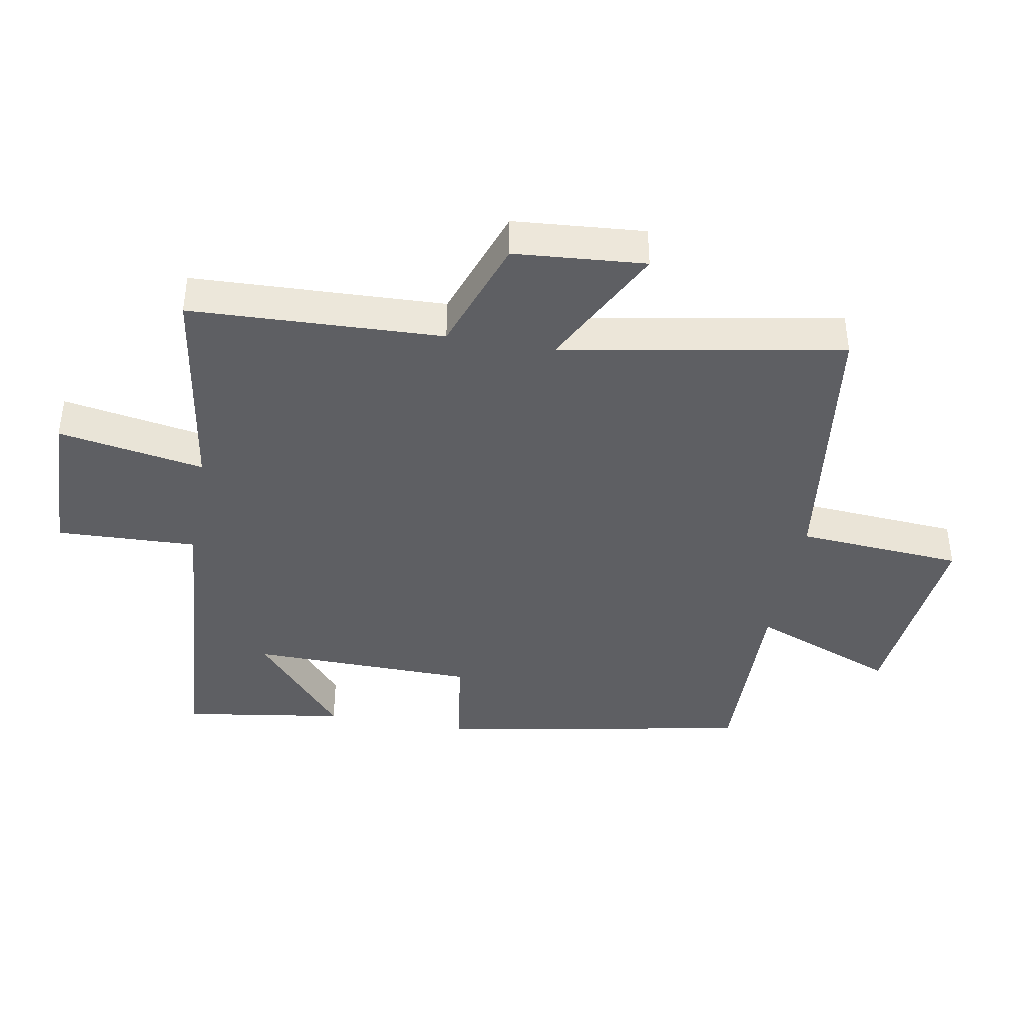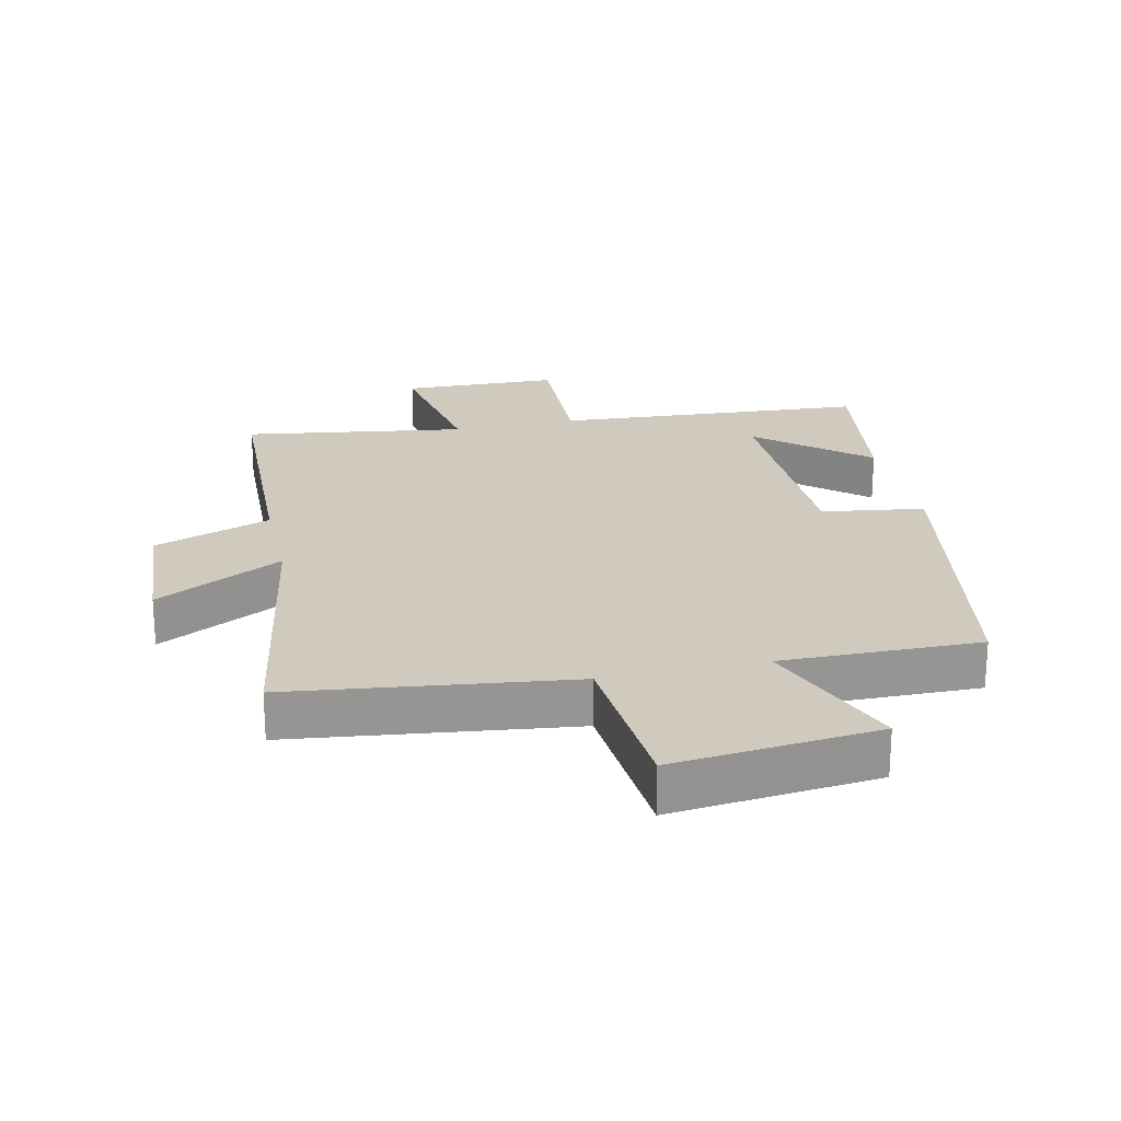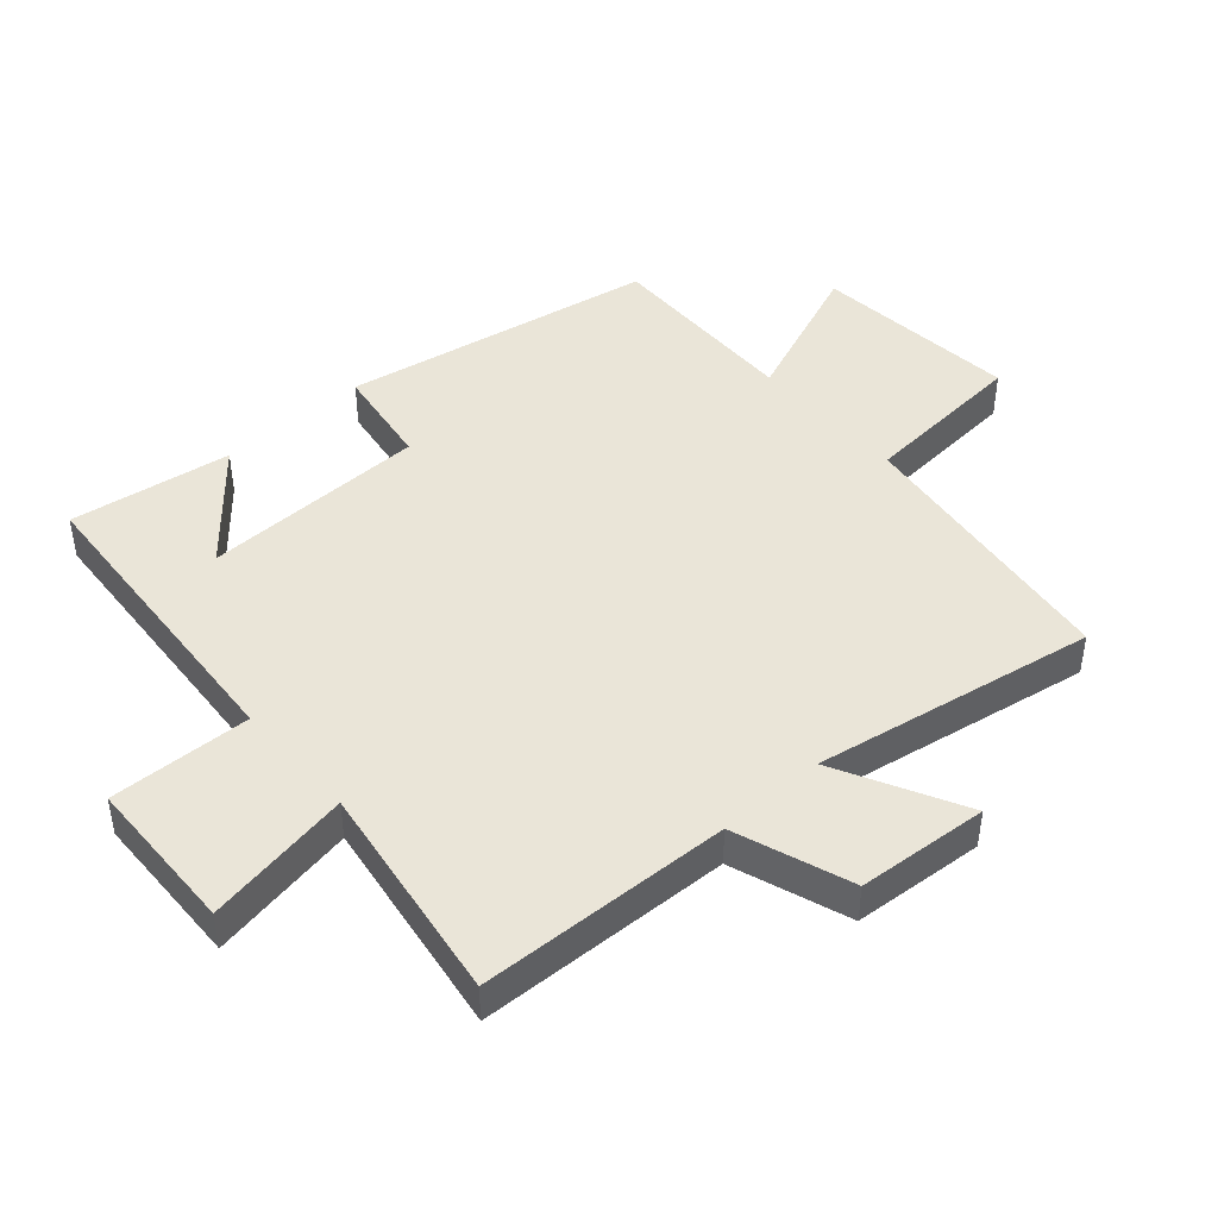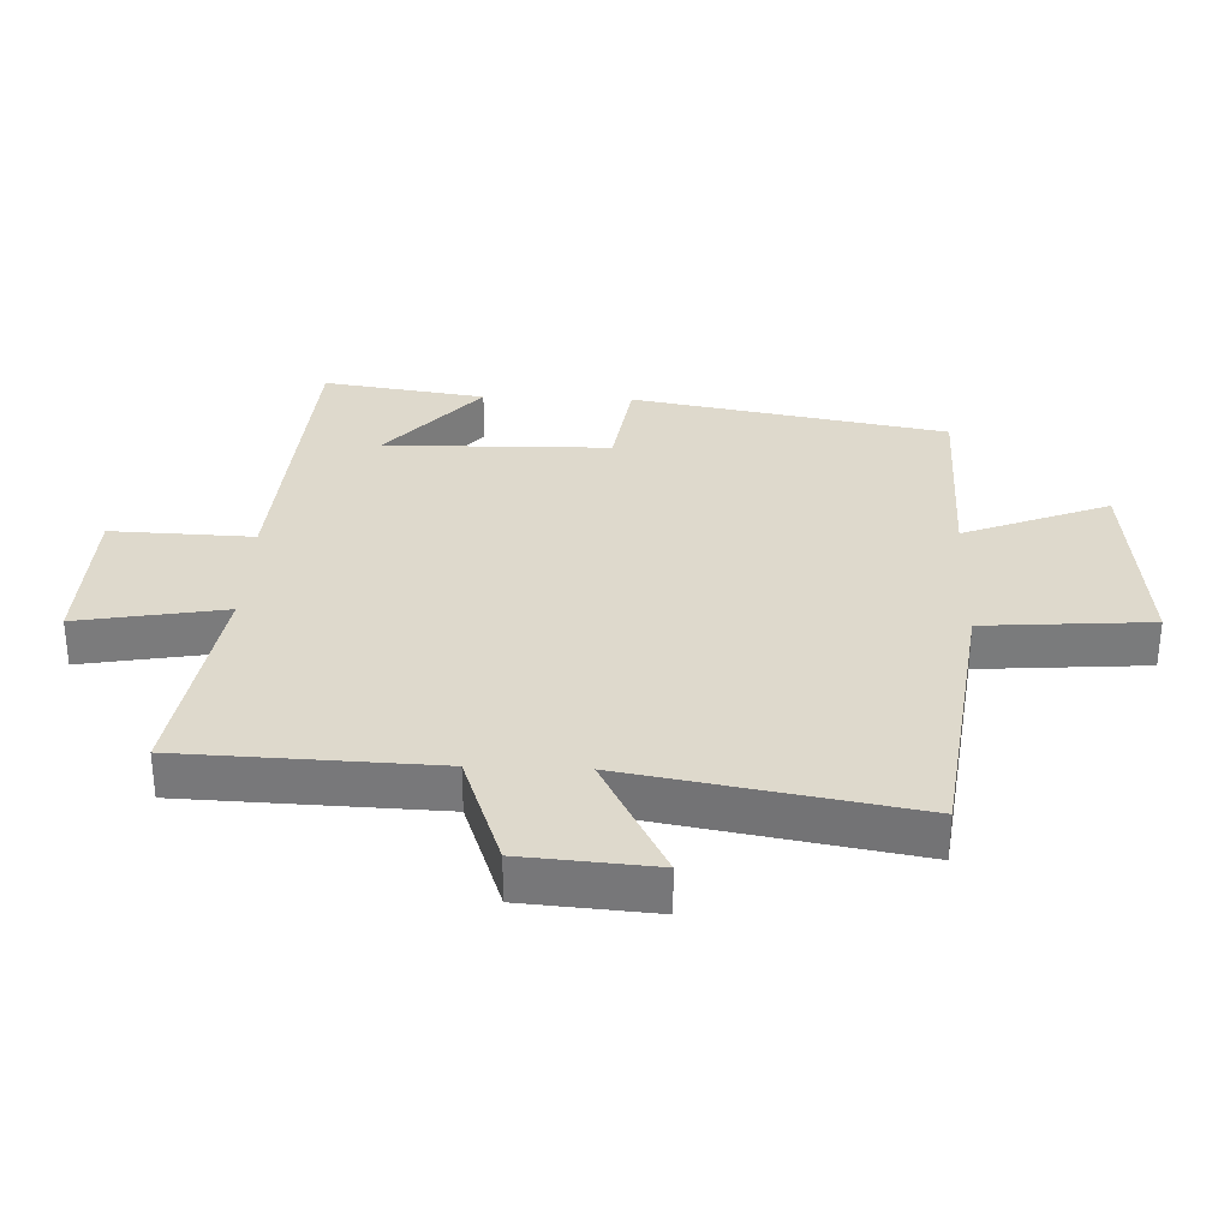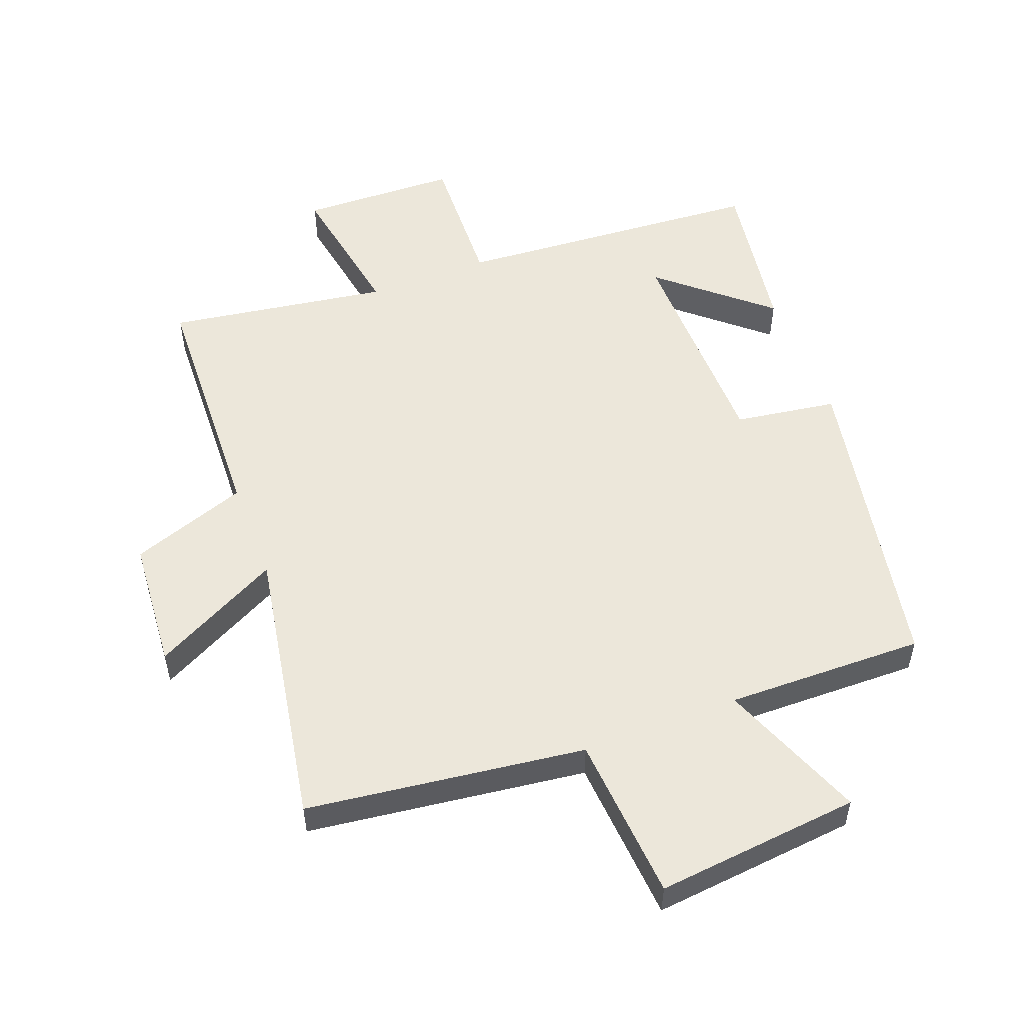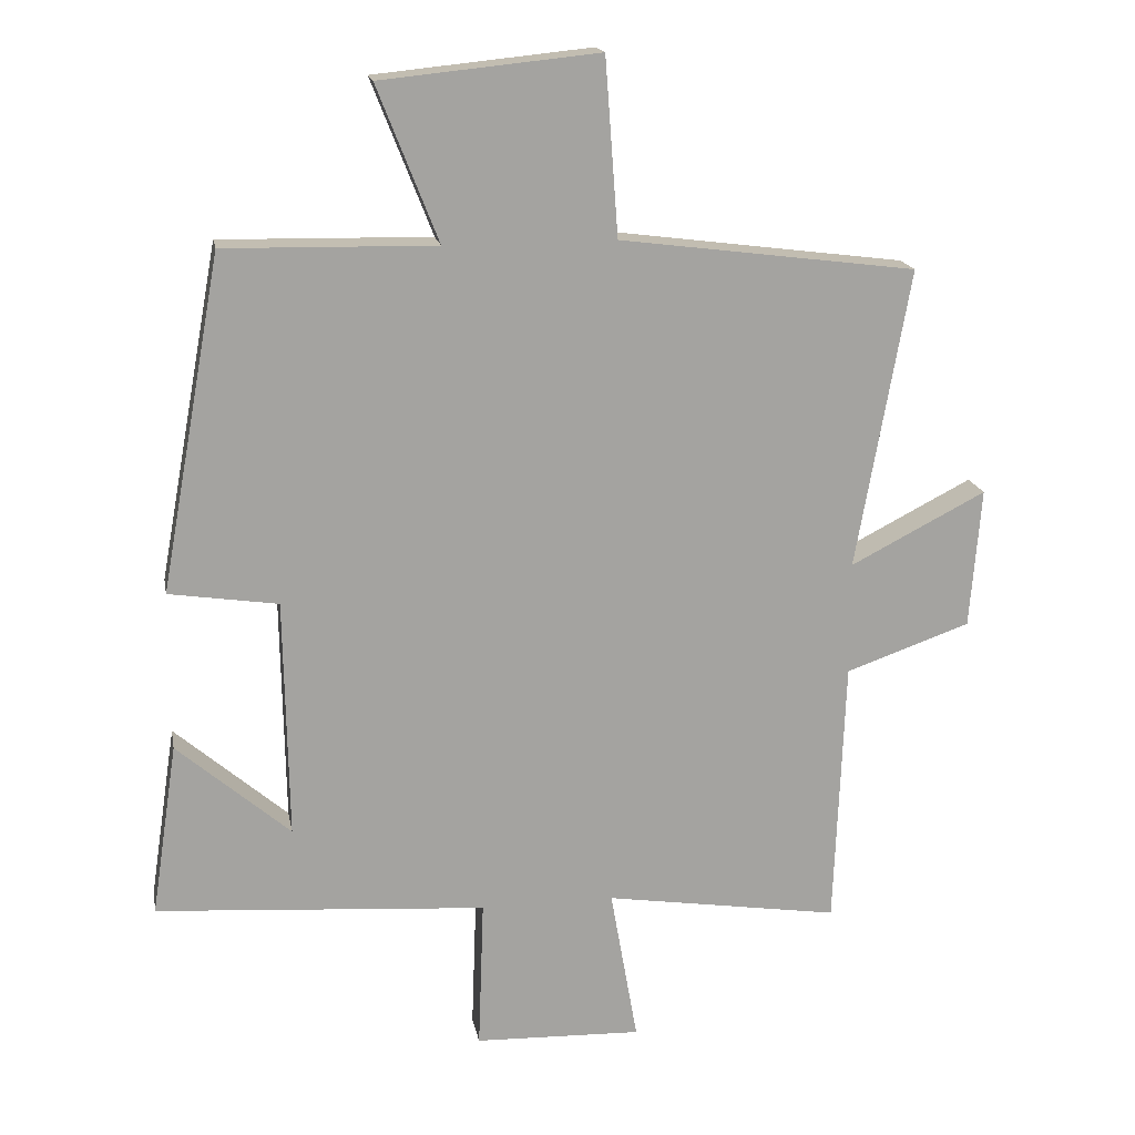
<metadata>
{"format":"obj","ext":"obj","renderer":"f3d","projection":"perspective","resolution":1024,"background":"white","views":[{"elev":-40.8,"azim":-100.1,"up":"+Y"},{"elev":22.9,"azim":-12.8,"up":"+Y"},{"elev":45.0,"azim":-131.5,"up":"+Y"},{"elev":31.9,"azim":-87.8,"up":"+Y"},{"elev":53.5,"azim":-20.9,"up":"+Y"},{"elev":17.3,"azim":169.7,"up":"+Z"}]}
</metadata>
<code>
v -0.485 0.07 -0.553
v -0.5 0.07 -0.16
v -0.682 0.07 -0.096
v -0.698 0.07 0.108
v -0.5 0.07 0.006
v -0.578 0.07 0.444
v -0.145 0.07 0.5
v -0.126 0.07 0.758
v 0.192 0.07 0.726
v 0.103 0.07 0.5
v 0.411 0.07 0.506
v 0.5 0.07 0.019
v 0.341 0.07 -0.005
v 0.335 0.07 -0.355
v 0.5 0.07 -0.213
v 0.538 0.07 -0.465
v 0.055 0.07 -0.5
v 0.063 0.07 -0.72
v -0.181 0.07 -0.728
v -0.141 0.07 -0.5
v -0.485 0 -0.553
v -0.5 0 -0.16
v -0.682 0 -0.096
v -0.698 0 0.108
v -0.5 0 0.006
v -0.578 0 0.444
v -0.145 0 0.5
v -0.126 0 0.758
v 0.192 0 0.726
v 0.103 0 0.5
v 0.411 0 0.506
v 0.5 0 0.019
v 0.341 0 -0.005
v 0.335 0 -0.355
v 0.5 0 -0.213
v 0.538 0 -0.465
v 0.055 0 -0.5
v 0.063 0 -0.72
v -0.181 0 -0.728
v -0.141 0 -0.5
f 17 18 19 20
f 16 17 20
f 14 15 16
f 14 16 20
f 20 1 2
f 14 20 2
f 13 14 2
f 10 11 12 13
f 7 8 9 10
f 7 10 13
f 6 7 13
f 5 6 13
f 2 3 4 5
f 2 5 13
f 40 39 38 37
f 40 37 36
f 36 35 34
f 40 36 34
f 22 21 40
f 22 40 34
f 22 34 33
f 33 32 31 30
f 30 29 28 27
f 33 30 27
f 33 27 26
f 33 26 25
f 25 24 23 22
f 33 25 22
f 1 21 22 2
f 2 22 23 3
f 3 23 24 4
f 4 24 25 5
f 5 25 26 6
f 6 26 27 7
f 7 27 28 8
f 8 28 29 9
f 9 29 30 10
f 10 30 31 11
f 11 31 32 12
f 12 32 33 13
f 13 33 34 14
f 14 34 35 15
f 15 35 36 16
f 16 36 37 17
f 17 37 38 18
f 18 38 39 19
f 19 39 40 20
f 20 40 21 1

</code>
